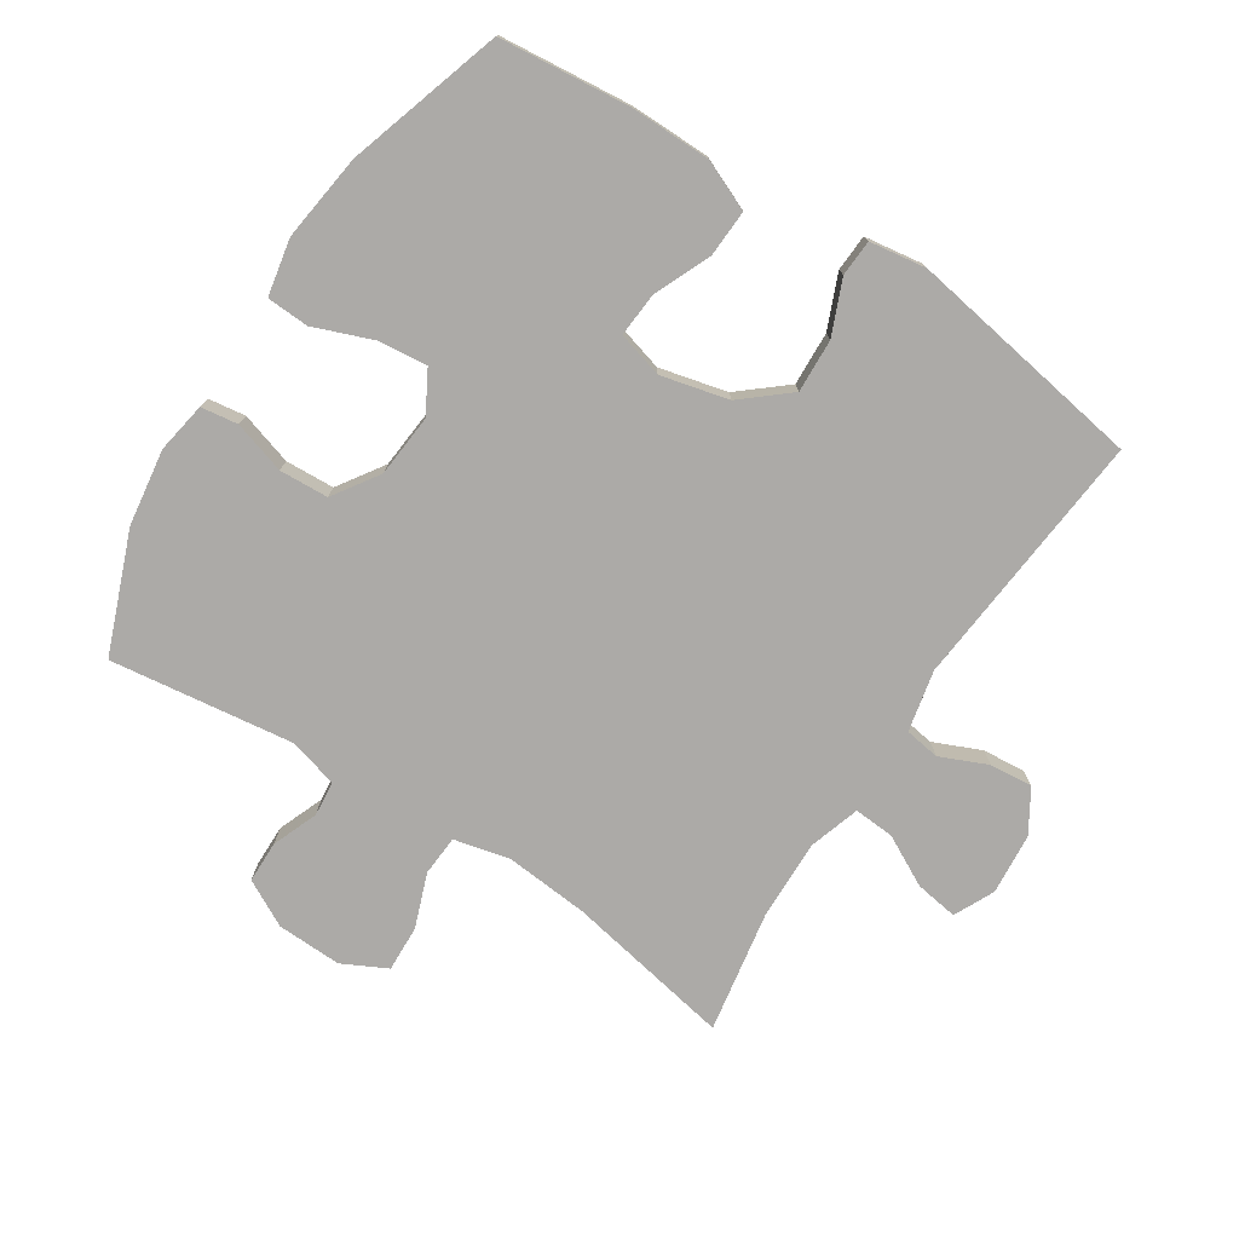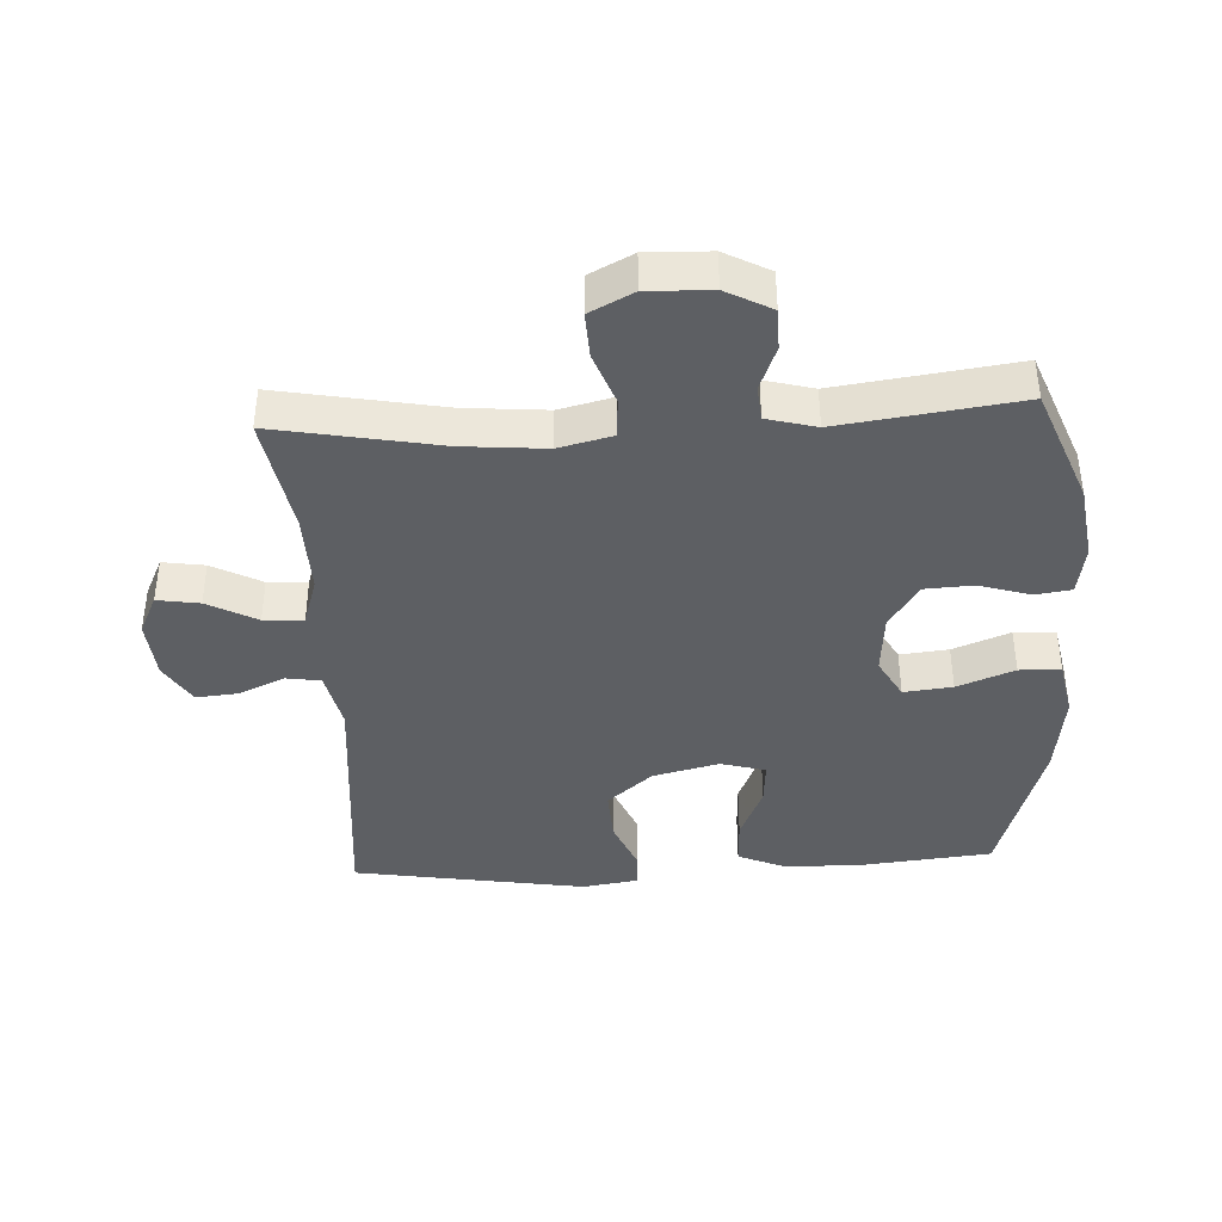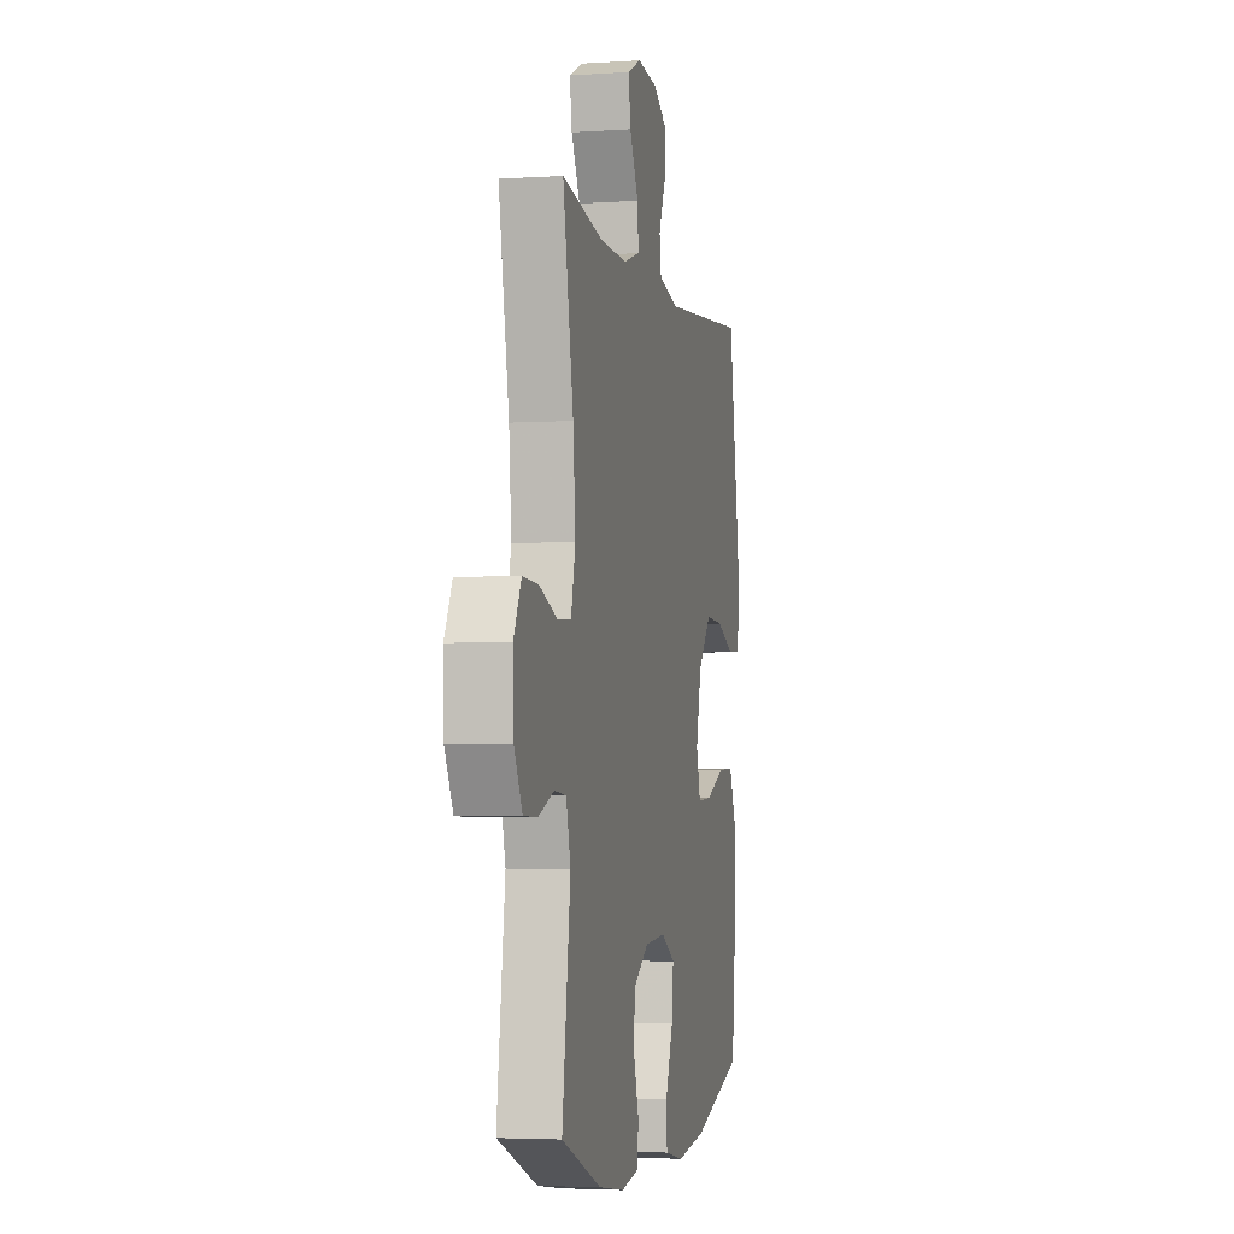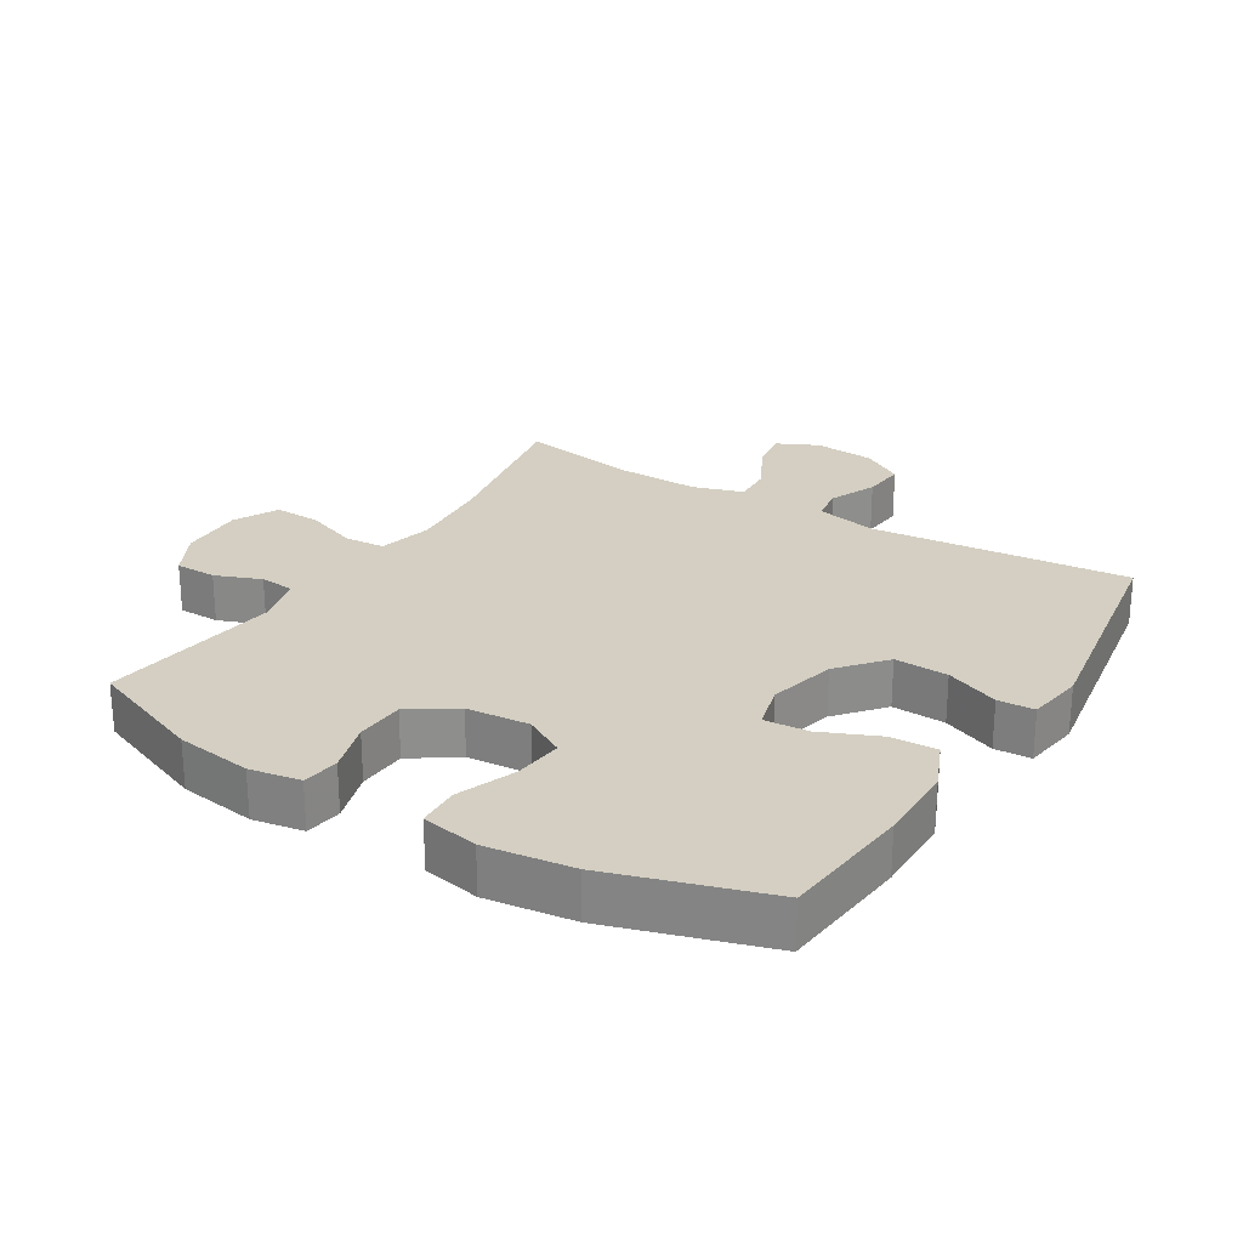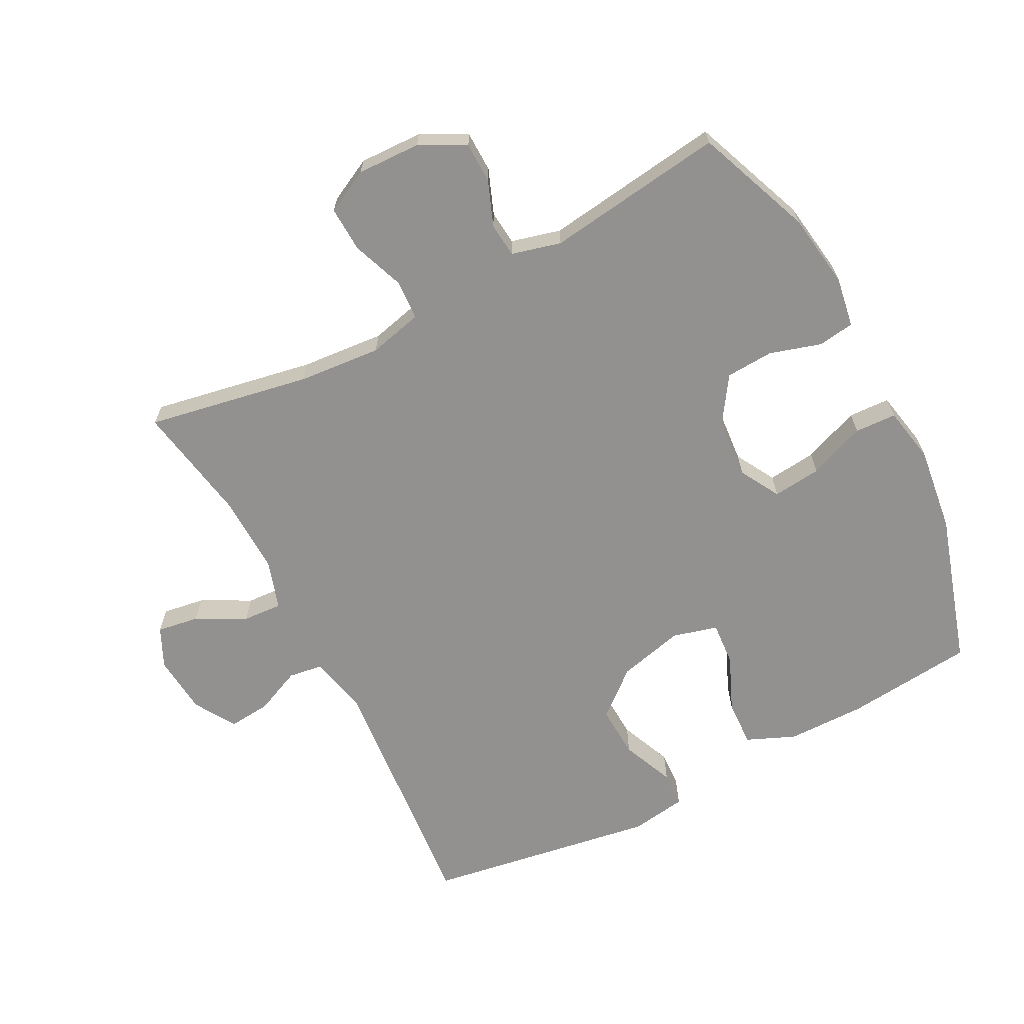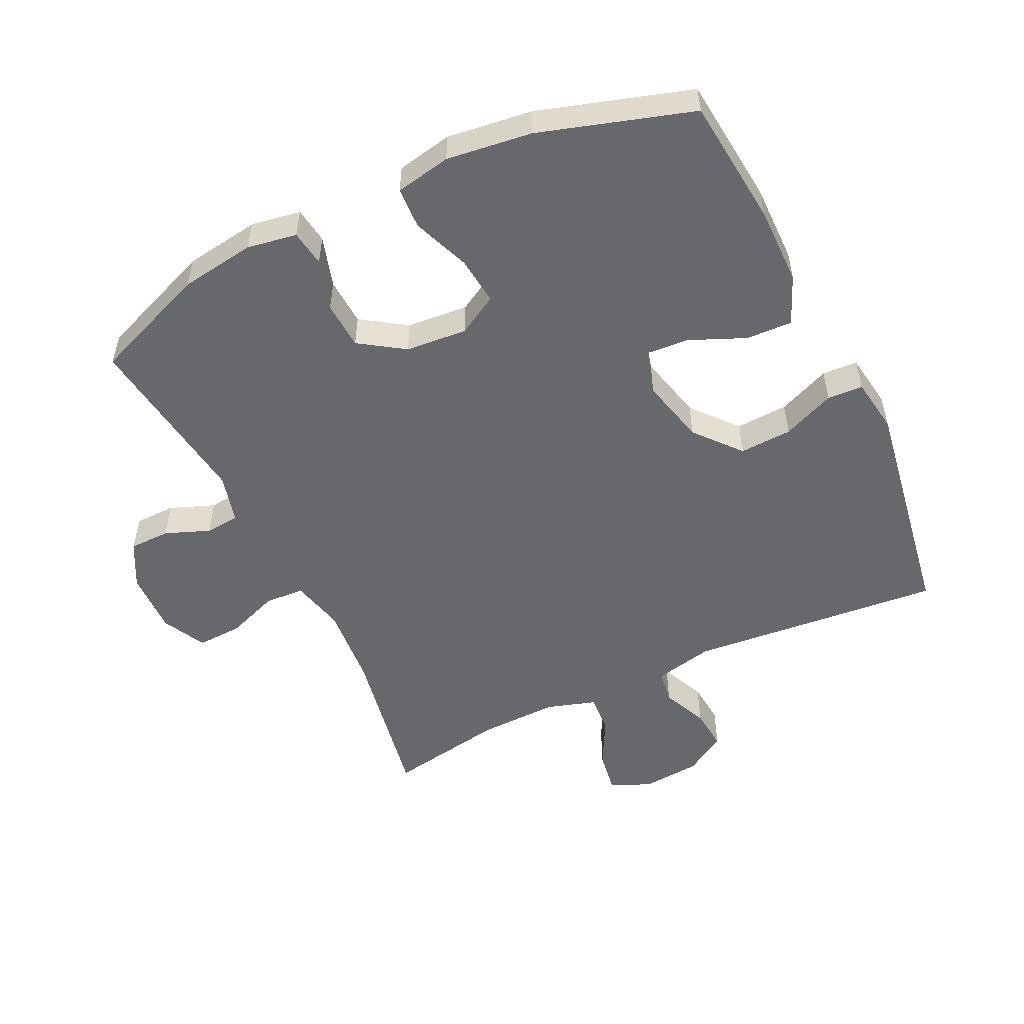
<metadata>
{"format":"obj","ext":"obj","renderer":"f3d","projection":"perspective","resolution":1024,"background":"white","views":[{"elev":-76.1,"azim":-123.0,"up":"+Y"},{"elev":-40.4,"azim":93.0,"up":"+Y"},{"elev":-3.8,"azim":102.3,"up":"+Z"},{"elev":25.4,"azim":-148.4,"up":"+Y"},{"elev":-66.1,"azim":117.6,"up":"+Y"},{"elev":-52.5,"azim":-154.3,"up":"+Y"}]}
</metadata>
<code>
v -0.5 0.07 -0.5
v -0.52 0.07 -0.301
v -0.519 0.07 -0.18
v -0.487 0.07 -0.105
v -0.416 0.07 -0.108
v -0.33 0.07 -0.145
v -0.263 0.07 -0.15
v -0.244 0.07 -0.081
v -0.269 0.07 0.021
v -0.328 0.07 0.091
v -0.409 0.07 0.087
v -0.49 0.07 0.053
v -0.545 0.07 0.056
v -0.558 0.07 0.142
v -0.5 0.07 0.5
v -0.108 0.07 0.464
v -0.016 0.07 0.484
v -0.008 0.07 0.537
v -0.039 0.07 0.608
v -0.045 0.07 0.673
v 0.019 0.07 0.712
v 0.111 0.07 0.72
v 0.172 0.07 0.691
v 0.162 0.07 0.626
v 0.122 0.07 0.55
v 0.118 0.07 0.489
v 0.194 0.07 0.465
v 0.317 0.07 0.468
v 0.5 0.07 0.5
v 0.453 0.07 0.248
v 0.442 0.07 0.12
v 0.462 0.07 0.037
v 0.523 0.07 0.033
v 0.604 0.07 0.063
v 0.674 0.07 0.066
v 0.708 0.07 -0.001
v 0.705 0.07 -0.099
v 0.668 0.07 -0.169
v 0.605 0.07 -0.17
v 0.536 0.07 -0.143
v 0.483 0.07 -0.148
v 0.463 0.07 -0.224
v 0.5 0.07 -0.5
v 0.321 0.07 -0.57
v 0.205 0.07 -0.587
v 0.128 0.07 -0.574
v 0.12 0.07 -0.518
v 0.144 0.07 -0.439
v 0.14 0.07 -0.365
v 0.071 0.07 -0.319
v -0.024 0.07 -0.311
v -0.086 0.07 -0.346
v -0.078 0.07 -0.421
v -0.044 0.07 -0.509
v -0.047 0.07 -0.573
v -0.133 0.07 -0.59
v -0.265 0.07 -0.573
v -0.5 0 -0.5
v -0.52 0 -0.301
v -0.519 0 -0.18
v -0.487 0 -0.105
v -0.416 0 -0.108
v -0.33 0 -0.145
v -0.263 0 -0.15
v -0.244 0 -0.081
v -0.269 0 0.021
v -0.328 0 0.091
v -0.409 0 0.087
v -0.49 0 0.053
v -0.545 0 0.056
v -0.558 0 0.142
v -0.5 0 0.5
v -0.108 0 0.464
v -0.016 0 0.484
v -0.008 0 0.537
v -0.039 0 0.608
v -0.045 0 0.673
v 0.019 0 0.712
v 0.111 0 0.72
v 0.172 0 0.691
v 0.162 0 0.626
v 0.122 0 0.55
v 0.118 0 0.489
v 0.194 0 0.465
v 0.317 0 0.468
v 0.5 0 0.5
v 0.453 0 0.248
v 0.442 0 0.12
v 0.462 0 0.037
v 0.523 0 0.033
v 0.604 0 0.063
v 0.674 0 0.066
v 0.708 0 -0.001
v 0.705 0 -0.099
v 0.668 0 -0.169
v 0.605 0 -0.17
v 0.536 0 -0.143
v 0.483 0 -0.148
v 0.463 0 -0.224
v 0.5 0 -0.5
v 0.321 0 -0.57
v 0.205 0 -0.587
v 0.128 0 -0.574
v 0.12 0 -0.518
v 0.144 0 -0.439
v 0.14 0 -0.365
v 0.071 0 -0.319
v -0.024 0 -0.311
v -0.086 0 -0.346
v -0.078 0 -0.421
v -0.044 0 -0.509
v -0.047 0 -0.573
v -0.133 0 -0.59
v -0.265 0 -0.573
f 4 5 6
f 3 4 6
f 2 3 6
f 1 2 6
f 57 1 6
f 56 57 6
f 55 56 6
f 54 55 6
f 53 54 6
f 52 53 6 7
f 51 52 7 8
f 50 51 8 9
f 49 50 9 10
f 46 47 48
f 45 46 48
f 44 45 48
f 43 44 48
f 42 43 48
f 41 42 48 49
f 38 39 40
f 37 38 40
f 36 37 40
f 35 36 40
f 34 35 40
f 33 34 40
f 32 33 40 41
f 41 49 10
f 32 41 10
f 31 32 10
f 28 29 30
f 30 31 10
f 28 30 10
f 27 28 10
f 23 24 25
f 22 23 25
f 21 22 25
f 20 21 25
f 19 20 25
f 18 19 25
f 17 18 25 26
f 27 10 11
f 26 27 11
f 17 26 11
f 16 17 11
f 14 15 16
f 13 14 16
f 12 13 16
f 11 12 16
f 63 62 61
f 63 61 60
f 63 60 59
f 63 59 58
f 63 58 114
f 63 114 113
f 63 113 112
f 63 112 111
f 63 111 110
f 64 63 110 109
f 65 64 109 108
f 66 65 108 107
f 67 66 107 106
f 105 104 103
f 105 103 102
f 105 102 101
f 105 101 100
f 105 100 99
f 106 105 99 98
f 97 96 95
f 97 95 94
f 97 94 93
f 97 93 92
f 97 92 91
f 97 91 90
f 98 97 90 89
f 67 106 98
f 67 98 89
f 67 89 88
f 87 86 85
f 67 88 87
f 67 87 85
f 67 85 84
f 82 81 80
f 82 80 79
f 82 79 78
f 82 78 77
f 82 77 76
f 82 76 75
f 83 82 75 74
f 68 67 84
f 68 84 83
f 68 83 74
f 68 74 73
f 73 72 71
f 73 71 70
f 73 70 69
f 73 69 68
f 1 58 59 2
f 2 59 60 3
f 3 60 61 4
f 4 61 62 5
f 5 62 63 6
f 6 63 64 7
f 7 64 65 8
f 8 65 66 9
f 9 66 67 10
f 10 67 68 11
f 11 68 69 12
f 12 69 70 13
f 13 70 71 14
f 14 71 72 15
f 15 72 73 16
f 16 73 74 17
f 17 74 75 18
f 18 75 76 19
f 19 76 77 20
f 20 77 78 21
f 21 78 79 22
f 22 79 80 23
f 23 80 81 24
f 24 81 82 25
f 25 82 83 26
f 26 83 84 27
f 27 84 85 28
f 28 85 86 29
f 29 86 87 30
f 30 87 88 31
f 31 88 89 32
f 32 89 90 33
f 33 90 91 34
f 34 91 92 35
f 35 92 93 36
f 36 93 94 37
f 37 94 95 38
f 38 95 96 39
f 39 96 97 40
f 40 97 98 41
f 41 98 99 42
f 42 99 100 43
f 43 100 101 44
f 44 101 102 45
f 45 102 103 46
f 46 103 104 47
f 47 104 105 48
f 48 105 106 49
f 49 106 107 50
f 50 107 108 51
f 51 108 109 52
f 52 109 110 53
f 53 110 111 54
f 54 111 112 55
f 55 112 113 56
f 56 113 114 57
f 57 114 58 1

</code>
